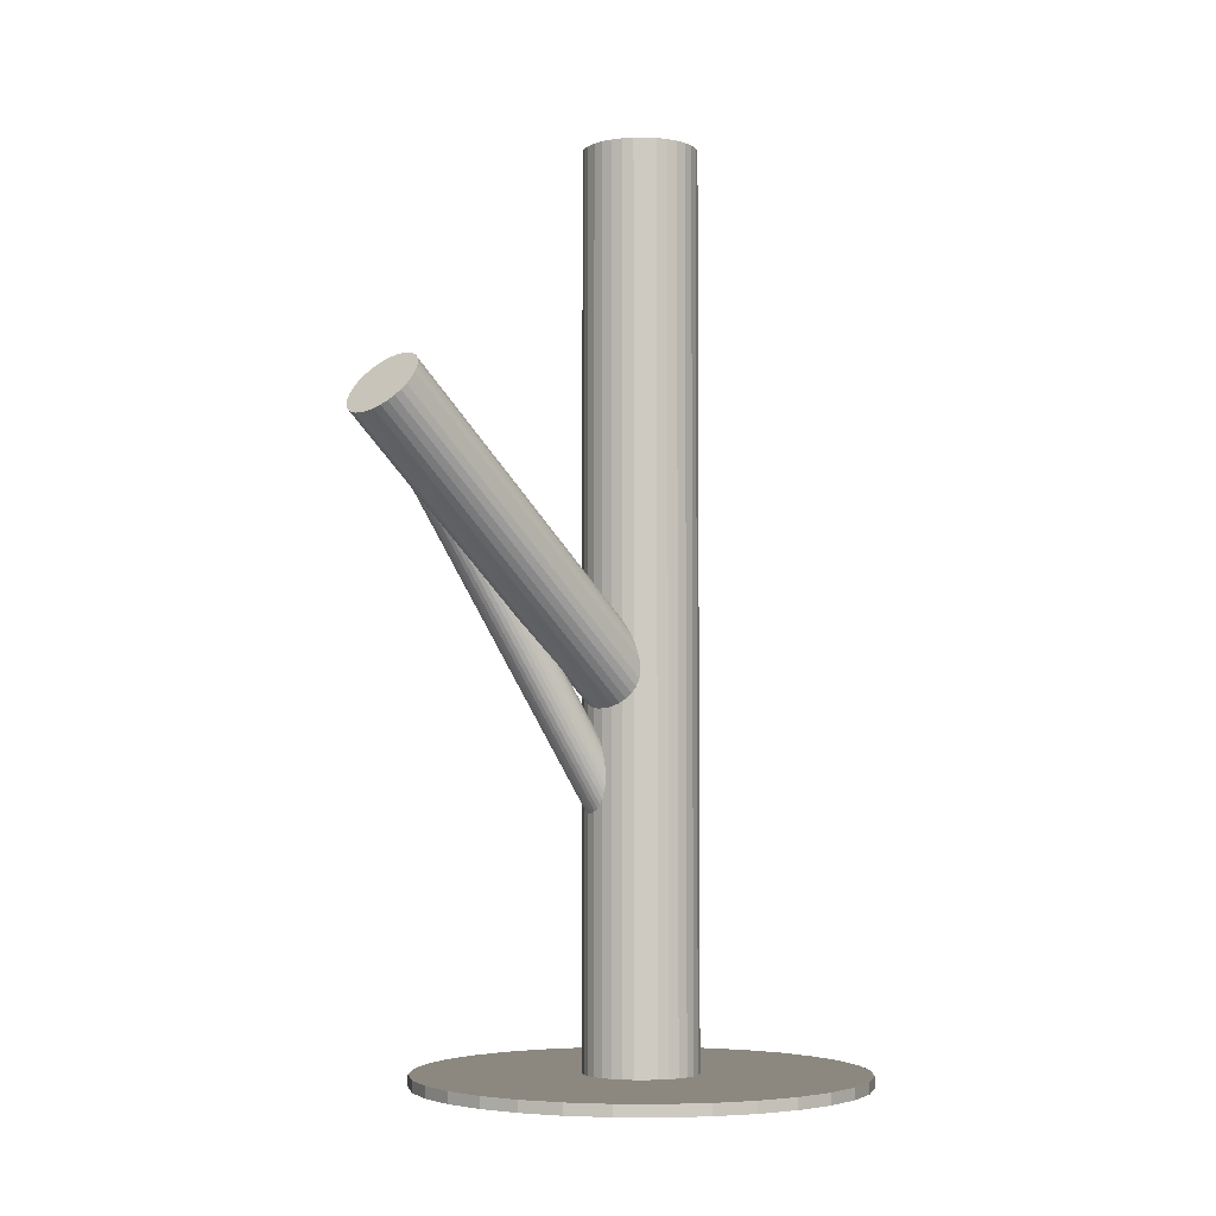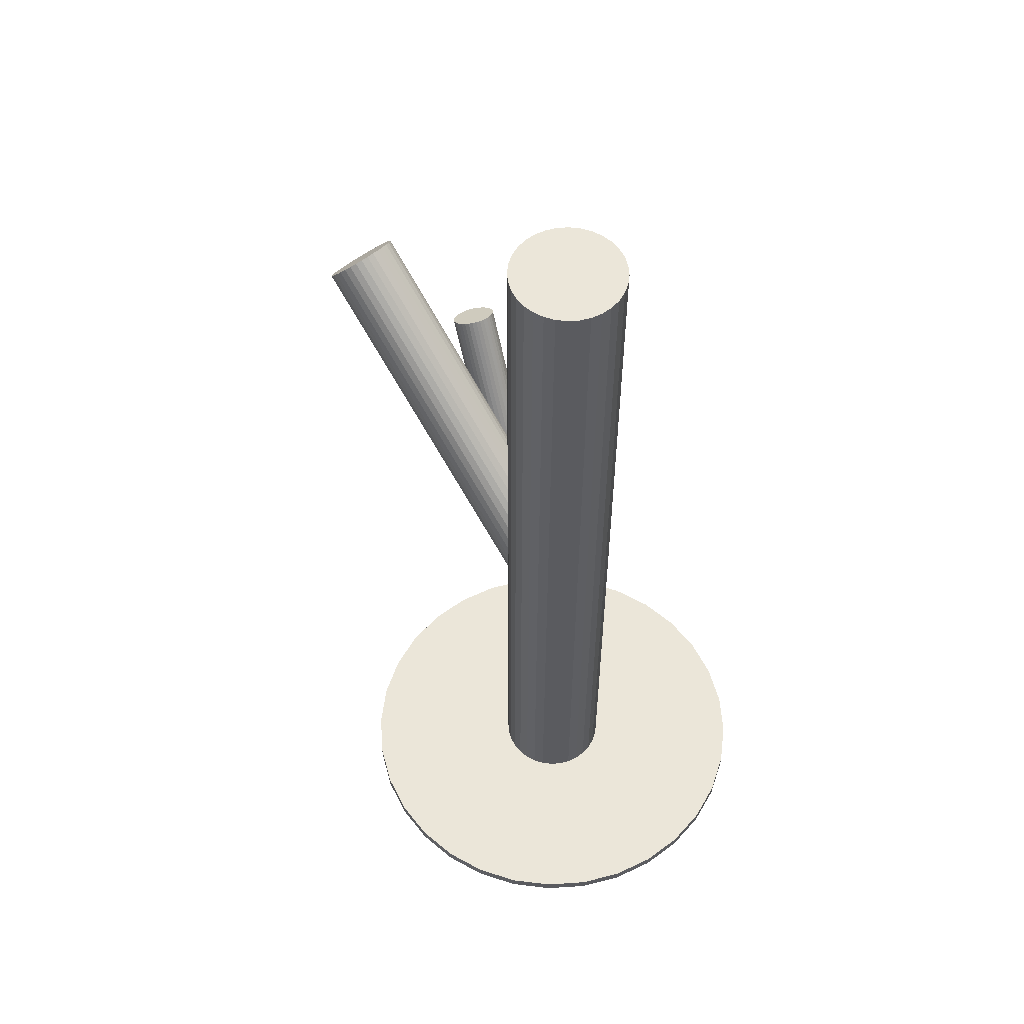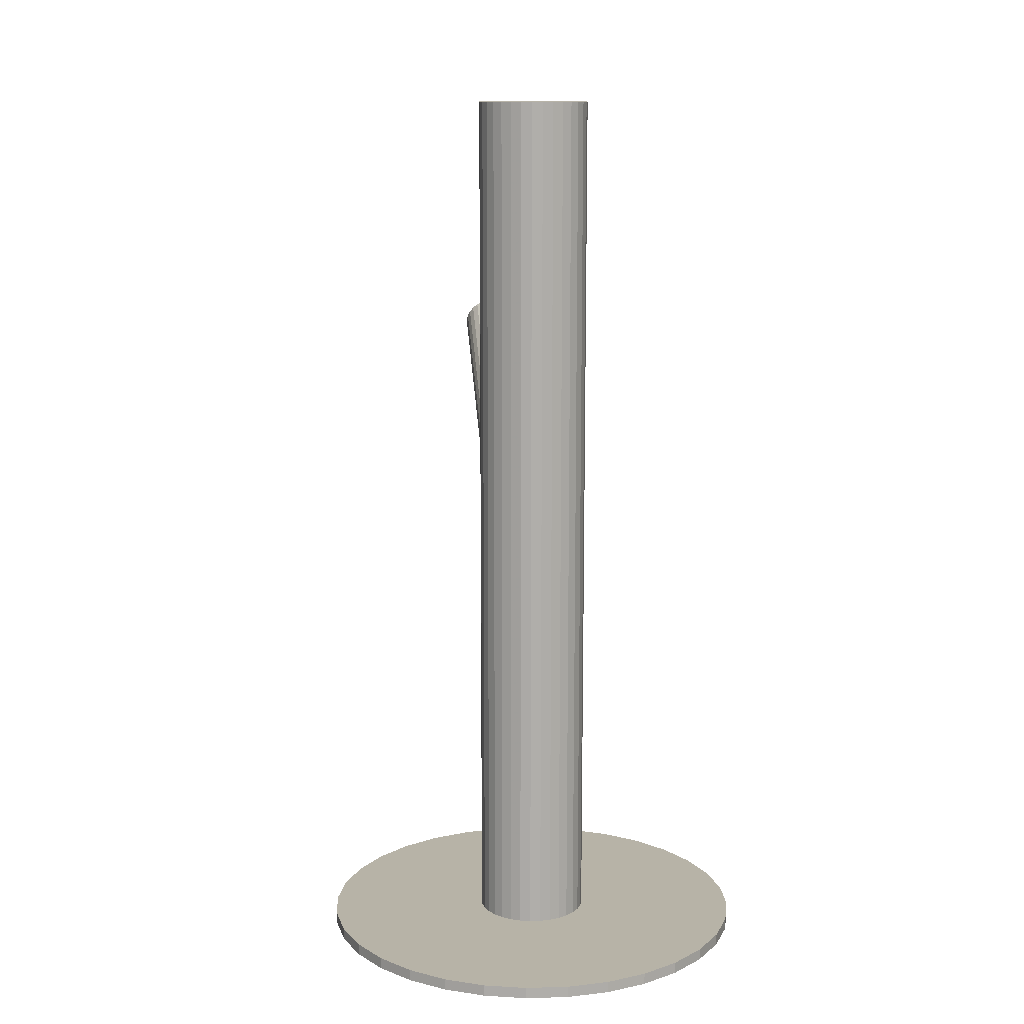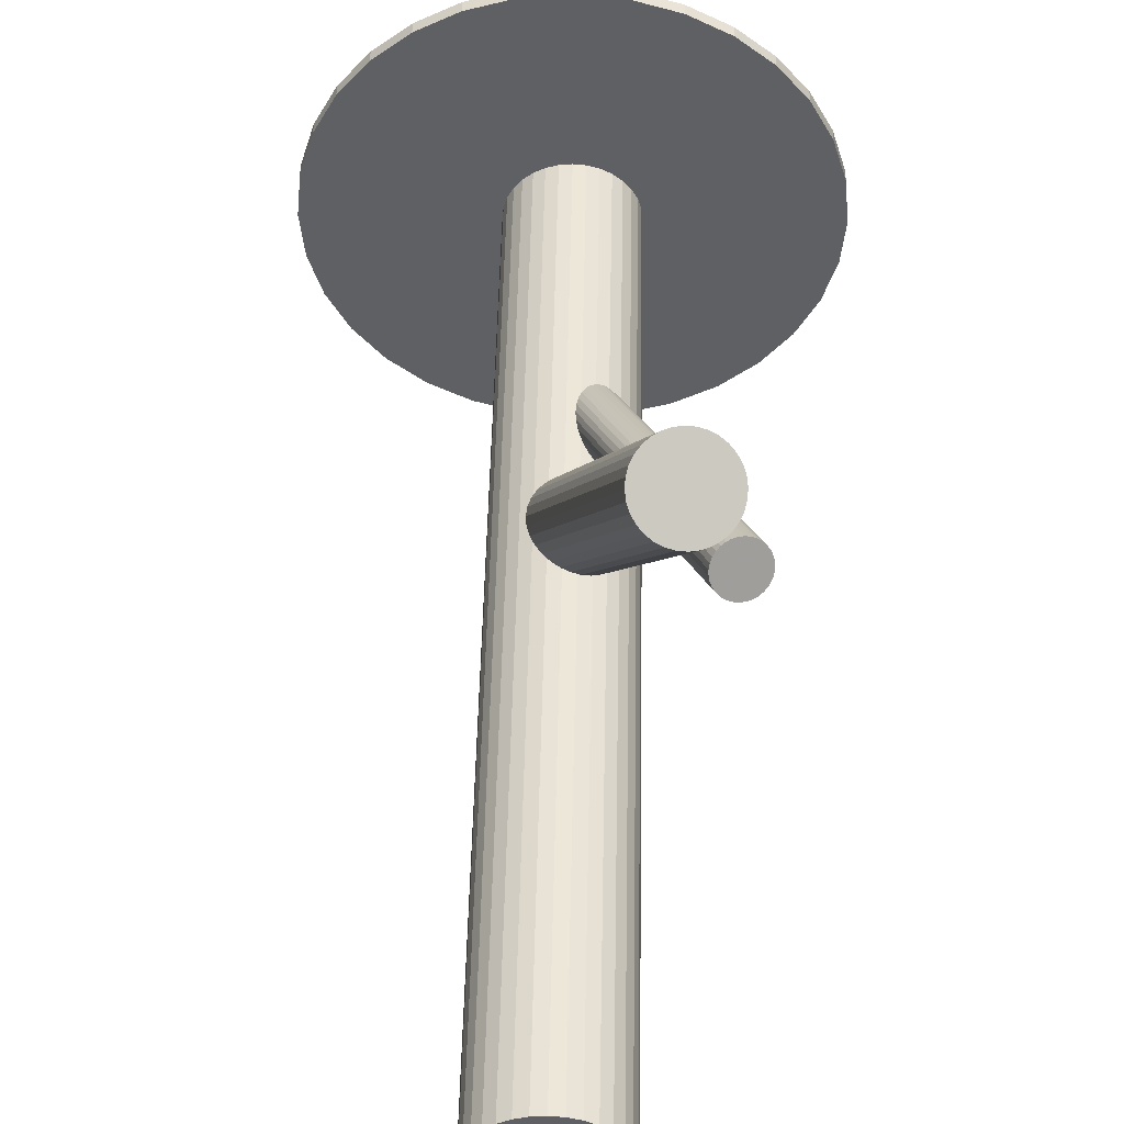
<metadata>
{"format":"obj","ext":"obj","renderer":"f3d","projection":"perspective","resolution":1024,"background":"white","views":[{"elev":-4.2,"azim":-150.3,"up":"+Z"},{"elev":56.3,"azim":-54.6,"up":"+Z"},{"elev":12.6,"azim":-20.5,"up":"+Z"},{"elev":46.7,"azim":1.1,"up":"+Y"}]}
</metadata>
<code>
v 0 -0.3156 -0.4873
v 0 -0.3156 -0.5
v 0 -0.007823 -0.5
v 0 -0.007823 0.5
v 0 -0.133 -0.5
v 0 -0.133 0.5
v 0 0.1748 -0.4873
v 0 0.1748 -0.5
v 0 -0.0704 -0.4873
v 0 -0.0704 -0.5
v 0 -0.0704 0.5
v 0 -0.0704 -0.2687
v 0 -0.0704 -0.1017
v -0.03736 -0.07665 -0.08377
v 0.07667 0.3156 0.173
v 0.01181 -0.09089 -0.2615
v 0.001805 -0.09778 -0.07003
v 0.1454 0.1322 0.1517
v 0.1169 0.2653 0.2208
v 0.1109 0.2626 0.2257
v -0.03524 -0.05139 -0.1141
v 0.1281 0.1292 0.1588
v -0.01065 -0.08855 -0.2557
v 0.04574 0.2977 0.2029
v 0.01221 -0.1318 -0.5
v 0.01221 -0.1318 0.5
v 0.01221 -0.009025 -0.5
v 0.01221 -0.009025 0.5
v 0.1277 0.2833 0.1966
v -0.2405 -0.02256 -0.4873
v -0.2405 -0.02256 -0.5
v -0.2405 -0.1182 -0.4873
v -0.2405 -0.1182 -0.5
v 0.007547 -0.09208 -0.2595
v 0.1235 0.1305 0.1595
v -0.0207 -0.07854 -0.2579
v 0.1524 0.1547 0.1376
v 0.1039 0.2609 0.2297
v 0.1486 0.1349 0.1493
v 0.04644 0.2871 0.2152
v 0.03477 -0.1224 -0.5
v 0.03477 -0.1224 0.5
v 0.03477 -0.01837 -0.5
v 0.03477 -0.01837 0.5
v -0.02395 -0.1282 -0.5
v -0.02395 -0.1282 0.5
v -0.02395 -0.01259 -0.5
v -0.02395 -0.01259 0.5
v 0.2039 -0.2066 -0.4873
v 0.2039 -0.2066 -0.5
v 0.2039 0.06584 -0.4873
v 0.2039 0.06584 -0.5
v -0.02138 -0.09062 -0.07187
v 0.02132 -0.08291 -0.2687
v 0.1535 0.1461 0.1418
v 0.1444 0.1661 0.134
v -0.002992 -0.04837 -0.2795
v 0.1061 0.1511 0.154
v 0.02364 -0.07073 -0.2759
v 0.07239 0.2644 0.2346
v 0.02784 -0.05429 -0.1286
v 0.04774 0.3026 0.1966
v -0.04784 0.1701 -0.4873
v -0.04784 0.1701 -0.5
v -0.04784 -0.3109 -0.4873
v -0.04784 -0.3109 -0.5
v -0.006264 -0.09636 -0.06941
v 0.1362 -0.2743 -0.4873
v 0.1362 -0.2743 -0.5
v 0.1362 0.1335 -0.4873
v 0.1362 0.1335 -0.5
v 0.1328 0.1287 0.1576
v 0.05324 0.2765 0.2257
v 0.1085 0.1633 0.1468
v -0.0146 -0.08576 -0.256
v -0.02377 -0.06579 -0.2638
v -0.01883 -0.05459 -0.2713
v -0.009804 -0.04266 -0.1316
v 0.0304 -0.093 -0.08377
v -0.1734 -0.2438 -0.4873
v -0.1734 -0.2438 -0.5
v -0.1734 0.103 -0.4873
v -0.1734 0.103 -0.5
v 0.02438 -0.09571 -0.07887
v -0.04074 -0.06057 -0.1017
v -0.0226 -0.07439 -0.2595
v 0.04118 -0.07498 -0.108
v 0.1505 0.1589 0.136
v -0.06138 -0.08261 -0.5
v -0.06138 -0.08261 0.5
v -0.06138 -0.05819 -0.5
v -0.06138 -0.05819 0.5
v 0.1222 0.1724 0.1376
v 0.006283 -0.05017 -0.2815
v 0.01743 -0.09744 -0.07485
v 0.1404 0.1689 0.1338
v 0.001678 -0.04885 -0.2807
v 0.1197 0.2993 0.18
v -0.04004 -0.07125 -0.08935
v -0.01562 -0.0519 -0.2737
v 0.118 0.1712 0.1395
v -0.2266 0.02344 -0.4873
v -0.2266 0.02344 -0.5
v -0.2266 -0.1643 -0.4873
v -0.2266 -0.1643 -0.5
v -0.2452 -0.0704 -0.4873
v -0.2452 -0.0704 -0.5
v 0.1298 0.1507 0.1468
v 0.1252 0.2732 0.2092
v 0.1006 0.3114 0.1712
v -0.05203 -0.1052 -0.5
v -0.05203 -0.1052 0.5
v -0.05203 -0.03564 -0.5
v -0.05203 -0.03564 0.5
v -0.05782 -0.04645 -0.5
v -0.05782 -0.04645 0.5
v -0.05782 -0.09435 -0.5
v -0.05782 -0.09435 0.5
v 0.1416 0.1303 0.154
v 0.09385 -0.297 -0.4873
v 0.09385 -0.297 -0.5
v 0.09385 0.1562 -0.4873
v 0.09385 0.1562 -0.5
v -0.01409 -0.09394 -0.07003
v 0.018 -0.05843 -0.2807
v -0.03874 -0.0557 -0.108
v 0.06258 -0.0704 -0.5
v 0.06258 -0.0704 0.5
v 0.1191 0.1326 0.1597
v 0.1265 0.2887 0.1905
v -0.03324 -0.0818 -0.07887
v 0.1373 0.1291 0.1559
v 0.1091 0.1426 0.1576
v 0.06905 0.3149 0.176
v -0.04425 -0.1147 -0.5
v -0.04425 -0.1147 0.5
v -0.04425 -0.02615 -0.5
v -0.04425 -0.02615 0.5
v 0.02299 -0.07913 -0.2713
v 0.0453 0.2925 0.2092
v -0.02299 -0.06167 -0.2662
v 0.04425 -0.1147 -0.5
v 0.04425 -0.1147 0.5
v 0.04425 -0.02615 -0.5
v 0.04425 -0.02615 0.5
v 0.0621 0.3132 0.18
v 0.1272 0.2781 0.2029
v 0.05608 0.3105 0.1849
v 0.1511 0.1382 0.1468
v 0.09628 0.2602 0.2327
v 0.1268 0.1728 0.136
v 0.03324 -0.05901 -0.1246
v 0.1534 0.1504 0.1395
v 0.09274 0.3139 0.1706
v -0.06258 -0.0704 -0.5
v -0.06258 -0.0704 0.5
v 0.03874 -0.08511 -0.09541
v -0.018 -0.08238 -0.2567
v 0.05864 0.2718 0.2297
v 0.01409 -0.04687 -0.1334
v 0.1152 0.1354 0.1595
v -0.09385 -0.297 -0.4873
v -0.09385 -0.297 -0.5
v -0.09385 0.1562 -0.4873
v -0.09385 0.1562 -0.5
v 0.106 0.1554 0.1517
v 0.1109 0.1666 0.1442
v 0.05782 -0.04645 -0.5
v 0.05782 -0.04645 0.5
v 0.05782 -0.09435 -0.5
v 0.05782 -0.09435 0.5
v 0.05203 -0.1052 -0.5
v 0.05203 -0.1052 0.5
v 0.05203 -0.03564 -0.5
v 0.05203 -0.03564 0.5
v 0.2452 -0.0704 -0.4873
v 0.2452 -0.0704 -0.5
v 0.2266 0.02344 -0.4873
v 0.2266 0.02344 -0.5
v 0.2266 -0.1643 -0.4873
v 0.2266 -0.1643 -0.5
v 0.1079 0.3081 0.173
v 0.01562 -0.08891 -0.2638
v 0.04004 -0.06956 -0.1141
v 0.1072 0.1468 0.1559
v 0.1361 0.171 0.134
v -0.001678 -0.09195 -0.2567
v -0.01743 -0.04336 -0.1286
v 0.1315 0.1723 0.1348
v -0.006283 -0.09064 -0.256
v 0.06138 -0.08261 -0.5
v 0.06138 -0.08261 0.5
v 0.06138 -0.05819 -0.5
v 0.06138 -0.05819 0.5
v -0.04118 -0.06582 -0.09541
v 0.0226 -0.06642 -0.2779
v 0.1141 0.1692 0.1418
v 0.04074 -0.08024 -0.1017
v 0.1217 0.2689 0.2152
v -0.02438 -0.0451 -0.1246
v 0.1734 -0.2438 -0.4873
v 0.1734 -0.2438 -0.5
v 0.1734 0.103 -0.4873
v 0.1734 0.103 -0.5
v -0.0304 -0.04781 -0.1197
v 0.009804 -0.09814 -0.07187
v 0.01883 -0.08621 -0.2662
v 0.08467 0.3153 0.1712
v 0.02377 -0.07502 -0.2737
v 0.0146 -0.05505 -0.2815
v 0.1238 0.2941 0.1849
v 0.08648 0.2879 0.2029
v -0.1362 -0.2743 -0.4873
v -0.1362 -0.2743 -0.5
v -0.1362 0.1335 -0.4873
v -0.1362 0.1335 -0.5
v 0.1478 0.1627 0.1348
v 0.006264 -0.04445 -0.134
v 0.04912 0.2817 0.2208
v 0.04784 0.1701 -0.4873
v 0.04784 0.1701 -0.5
v 0.04784 -0.3109 -0.4873
v 0.04784 -0.3109 -0.5
v -0.02784 -0.08652 -0.07485
v -0.02364 -0.07008 -0.2615
v 0.08828 0.2605 0.2346
v 0.002992 -0.09244 -0.2579
v 0.05124 0.3069 0.1905
v -0.02132 -0.05789 -0.2687
v 0.02138 -0.05019 -0.1316
v -0.2039 -0.2066 -0.4873
v -0.2039 -0.2066 -0.5
v -0.2039 0.06584 -0.4873
v -0.2039 0.06584 -0.5
v 0.02395 -0.1282 -0.5
v 0.02395 -0.1282 0.5
v 0.02395 -0.01259 -0.5
v 0.02395 -0.01259 0.5
v -0.03477 -0.1224 -0.5
v -0.03477 -0.1224 0.5
v -0.03477 -0.01837 -0.5
v -0.03477 -0.01837 0.5
v 0.1068 0.1595 0.1493
v 0.1528 0.142 0.1442
v 0.0207 -0.06227 -0.2795
v 0.0651 0.2677 0.2327
v -0.007547 -0.04873 -0.2779
v 0.2405 -0.02256 -0.4873
v 0.2405 -0.02256 -0.5
v 0.2405 -0.1182 -0.4873
v 0.2405 -0.1182 -0.5
v -0.01221 -0.1318 -0.5
v -0.01221 -0.1318 0.5
v -0.01221 -0.009025 -0.5
v -0.01221 -0.009025 0.5
v 0.01065 -0.05226 -0.2817
v 0.03524 -0.08942 -0.08935
v 0.1118 0.1388 0.1588
v 0.1143 0.304 0.176
v -0.001805 -0.04303 -0.1334
v -0.01181 -0.04992 -0.2759
v 0.08021 0.2619 0.2352
v 0.03736 -0.06416 -0.1197
f 127 10 193
f 127 193 128
f 128 193 194
f 128 194 11
f 193 10 168
f 193 168 194
f 194 168 169
f 194 169 11
f 168 10 174
f 168 174 169
f 169 174 175
f 169 175 11
f 174 10 144
f 174 144 175
f 175 144 145
f 175 145 11
f 144 10 43
f 144 43 145
f 145 43 44
f 145 44 11
f 43 10 237
f 43 237 44
f 44 237 238
f 44 238 11
f 237 10 27
f 237 27 238
f 238 27 28
f 238 28 11
f 27 10 3
f 27 3 28
f 28 3 4
f 28 4 11
f 3 10 254
f 3 254 4
f 4 254 255
f 4 255 11
f 254 10 47
f 254 47 255
f 255 47 48
f 255 48 11
f 47 10 241
f 47 241 48
f 48 241 242
f 48 242 11
f 241 10 137
f 241 137 242
f 242 137 138
f 242 138 11
f 137 10 113
f 137 113 138
f 138 113 114
f 138 114 11
f 113 10 115
f 113 115 114
f 114 115 116
f 114 116 11
f 115 10 91
f 115 91 116
f 116 91 92
f 116 92 11
f 91 10 155
f 91 155 92
f 92 155 156
f 92 156 11
f 155 10 89
f 155 89 156
f 156 89 90
f 156 90 11
f 89 10 117
f 89 117 90
f 90 117 118
f 90 118 11
f 117 10 111
f 117 111 118
f 118 111 112
f 118 112 11
f 111 10 135
f 111 135 112
f 112 135 136
f 112 136 11
f 135 10 239
f 135 239 136
f 136 239 240
f 136 240 11
f 239 10 45
f 239 45 240
f 240 45 46
f 240 46 11
f 45 10 252
f 45 252 46
f 46 252 253
f 46 253 11
f 252 10 5
f 252 5 253
f 253 5 6
f 253 6 11
f 5 10 25
f 5 25 6
f 6 25 26
f 6 26 11
f 25 10 235
f 25 235 26
f 26 235 236
f 26 236 11
f 235 10 41
f 235 41 236
f 236 41 42
f 236 42 11
f 41 10 142
f 41 142 42
f 42 142 143
f 42 143 11
f 142 10 172
f 142 172 143
f 143 172 173
f 143 173 11
f 172 10 170
f 172 170 173
f 173 170 171
f 173 171 11
f 170 10 191
f 170 191 171
f 171 191 192
f 171 192 11
f 191 10 127
f 191 127 192
f 192 127 128
f 192 128 11
f 85 13 195
f 85 195 24
f 24 195 140
f 24 140 212
f 195 13 99
f 195 99 140
f 140 99 40
f 140 40 212
f 99 13 14
f 99 14 40
f 40 14 219
f 40 219 212
f 14 13 131
f 14 131 219
f 219 131 73
f 219 73 212
f 131 13 224
f 131 224 73
f 73 224 159
f 73 159 212
f 224 13 53
f 224 53 159
f 159 53 246
f 159 246 212
f 53 13 124
f 53 124 246
f 246 124 60
f 246 60 212
f 124 13 67
f 124 67 60
f 60 67 262
f 60 262 212
f 67 13 17
f 67 17 262
f 262 17 226
f 262 226 212
f 17 13 206
f 17 206 226
f 226 206 150
f 226 150 212
f 206 13 95
f 206 95 150
f 150 95 38
f 150 38 212
f 95 13 84
f 95 84 38
f 38 84 20
f 38 20 212
f 84 13 79
f 84 79 20
f 20 79 19
f 20 19 212
f 79 13 257
f 79 257 19
f 19 257 199
f 19 199 212
f 257 13 157
f 257 157 199
f 199 157 109
f 199 109 212
f 157 13 198
f 157 198 109
f 109 198 147
f 109 147 212
f 198 13 87
f 198 87 147
f 147 87 29
f 147 29 212
f 87 13 184
f 87 184 29
f 29 184 130
f 29 130 212
f 184 13 263
f 184 263 130
f 130 263 211
f 130 211 212
f 263 13 152
f 263 152 211
f 211 152 98
f 211 98 212
f 152 13 61
f 152 61 98
f 98 61 259
f 98 259 212
f 61 13 230
f 61 230 259
f 259 230 182
f 259 182 212
f 230 13 160
f 230 160 182
f 182 160 110
f 182 110 212
f 160 13 218
f 160 218 110
f 110 218 154
f 110 154 212
f 218 13 260
f 218 260 154
f 154 260 208
f 154 208 212
f 260 13 78
f 260 78 208
f 208 78 15
f 208 15 212
f 78 13 188
f 78 188 15
f 15 188 134
f 15 134 212
f 188 13 200
f 188 200 134
f 134 200 146
f 134 146 212
f 200 13 205
f 200 205 146
f 146 205 148
f 146 148 212
f 205 13 21
f 205 21 148
f 148 21 228
f 148 228 212
f 21 13 126
f 21 126 228
f 228 126 62
f 228 62 212
f 126 13 85
f 126 85 62
f 62 85 24
f 62 24 212
f 229 12 141
f 229 141 74
f 74 141 243
f 74 243 108
f 141 12 76
f 141 76 243
f 243 76 166
f 243 166 108
f 76 12 225
f 76 225 166
f 166 225 58
f 166 58 108
f 225 12 86
f 225 86 58
f 58 86 185
f 58 185 108
f 86 12 36
f 86 36 185
f 185 36 133
f 185 133 108
f 36 12 158
f 36 158 133
f 133 158 258
f 133 258 108
f 158 12 75
f 158 75 258
f 258 75 161
f 258 161 108
f 75 12 23
f 75 23 161
f 161 23 129
f 161 129 108
f 23 12 190
f 23 190 129
f 129 190 35
f 129 35 108
f 190 12 187
f 190 187 35
f 35 187 22
f 35 22 108
f 187 12 227
f 187 227 22
f 22 227 72
f 22 72 108
f 227 12 34
f 227 34 72
f 72 34 132
f 72 132 108
f 34 12 16
f 34 16 132
f 132 16 119
f 132 119 108
f 16 12 183
f 16 183 119
f 119 183 18
f 119 18 108
f 183 12 207
f 183 207 18
f 18 207 39
f 18 39 108
f 207 12 54
f 207 54 39
f 39 54 149
f 39 149 108
f 54 12 139
f 54 139 149
f 149 139 244
f 149 244 108
f 139 12 209
f 139 209 244
f 244 209 55
f 244 55 108
f 209 12 59
f 209 59 55
f 55 59 153
f 55 153 108
f 59 12 196
f 59 196 153
f 153 196 37
f 153 37 108
f 196 12 245
f 196 245 37
f 37 245 88
f 37 88 108
f 245 12 125
f 245 125 88
f 88 125 217
f 88 217 108
f 125 12 210
f 125 210 217
f 217 210 56
f 217 56 108
f 210 12 256
f 210 256 56
f 56 256 96
f 56 96 108
f 256 12 94
f 256 94 96
f 96 94 186
f 96 186 108
f 94 12 97
f 94 97 186
f 186 97 189
f 186 189 108
f 97 12 57
f 97 57 189
f 189 57 151
f 189 151 108
f 57 12 247
f 57 247 151
f 151 247 93
f 151 93 108
f 247 12 261
f 247 261 93
f 93 261 101
f 93 101 108
f 261 12 100
f 261 100 101
f 101 100 197
f 101 197 108
f 100 12 77
f 100 77 197
f 197 77 167
f 197 167 108
f 77 12 229
f 77 229 167
f 167 229 74
f 167 74 108
f 177 10 249
f 177 249 176
f 176 249 248
f 176 248 9
f 249 10 179
f 249 179 248
f 248 179 178
f 248 178 9
f 179 10 52
f 179 52 178
f 178 52 51
f 178 51 9
f 52 10 204
f 52 204 51
f 51 204 203
f 51 203 9
f 204 10 71
f 204 71 203
f 203 71 70
f 203 70 9
f 71 10 123
f 71 123 70
f 70 123 122
f 70 122 9
f 123 10 221
f 123 221 122
f 122 221 220
f 122 220 9
f 221 10 8
f 221 8 220
f 220 8 7
f 220 7 9
f 8 10 64
f 8 64 7
f 7 64 63
f 7 63 9
f 64 10 165
f 64 165 63
f 63 165 164
f 63 164 9
f 165 10 216
f 165 216 164
f 164 216 215
f 164 215 9
f 216 10 83
f 216 83 215
f 215 83 82
f 215 82 9
f 83 10 234
f 83 234 82
f 82 234 233
f 82 233 9
f 234 10 103
f 234 103 233
f 233 103 102
f 233 102 9
f 103 10 31
f 103 31 102
f 102 31 30
f 102 30 9
f 31 10 107
f 31 107 30
f 30 107 106
f 30 106 9
f 107 10 33
f 107 33 106
f 106 33 32
f 106 32 9
f 33 10 105
f 33 105 32
f 32 105 104
f 32 104 9
f 105 10 232
f 105 232 104
f 104 232 231
f 104 231 9
f 232 10 81
f 232 81 231
f 231 81 80
f 231 80 9
f 81 10 214
f 81 214 80
f 80 214 213
f 80 213 9
f 214 10 163
f 214 163 213
f 213 163 162
f 213 162 9
f 163 10 66
f 163 66 162
f 162 66 65
f 162 65 9
f 66 10 2
f 66 2 65
f 65 2 1
f 65 1 9
f 2 10 223
f 2 223 1
f 1 223 222
f 1 222 9
f 223 10 121
f 223 121 222
f 222 121 120
f 222 120 9
f 121 10 69
f 121 69 120
f 120 69 68
f 120 68 9
f 69 10 202
f 69 202 68
f 68 202 201
f 68 201 9
f 202 10 50
f 202 50 201
f 201 50 49
f 201 49 9
f 50 10 181
f 50 181 49
f 49 181 180
f 49 180 9
f 181 10 251
f 181 251 180
f 180 251 250
f 180 250 9
f 251 10 177
f 251 177 250
f 250 177 176
f 250 176 9

</code>
